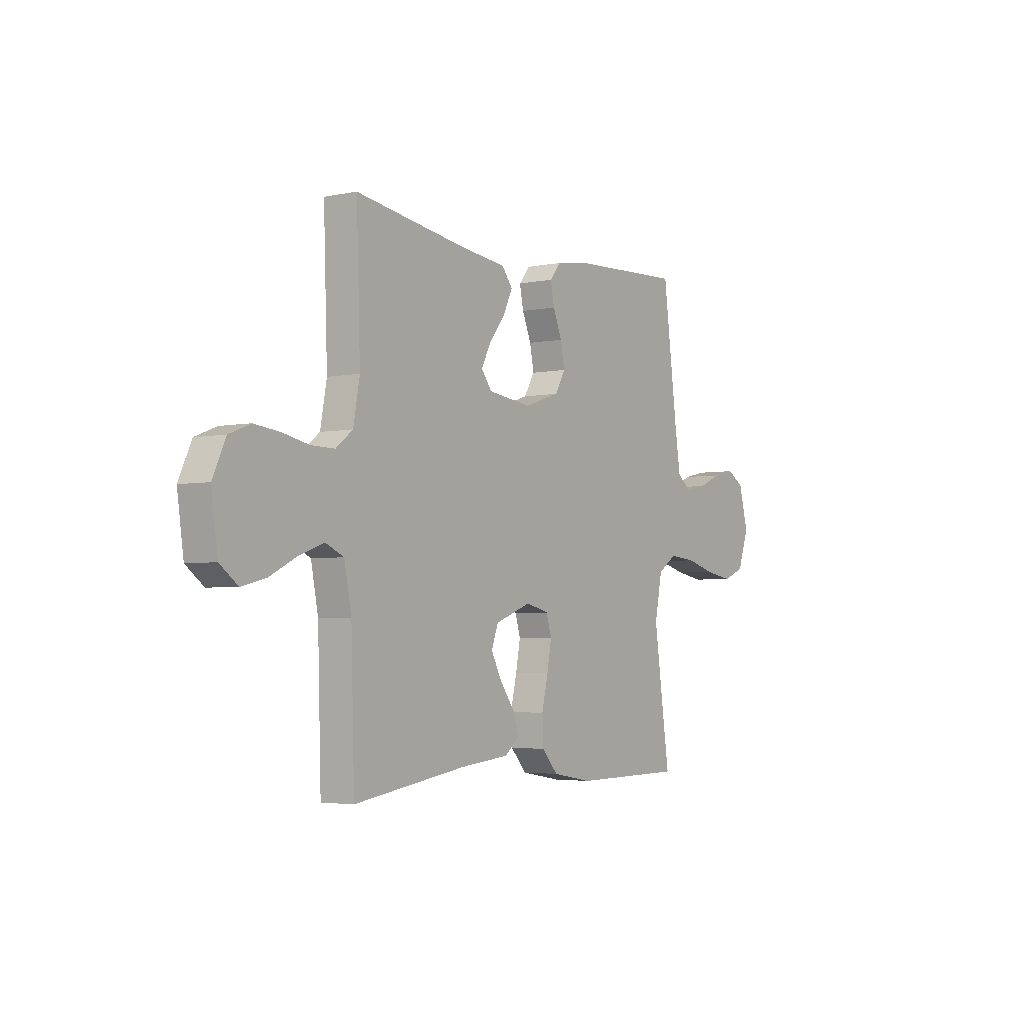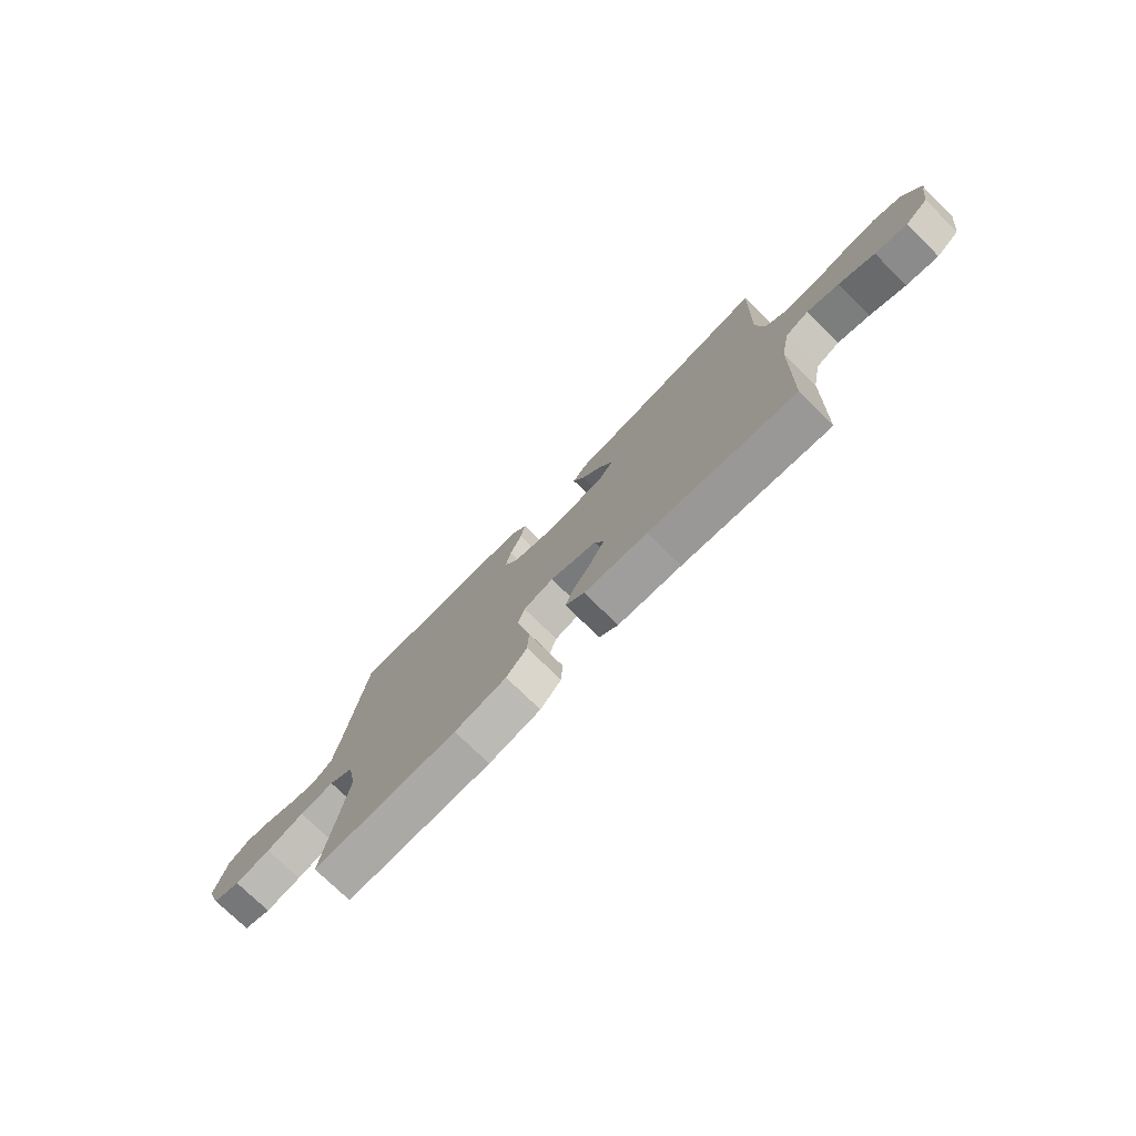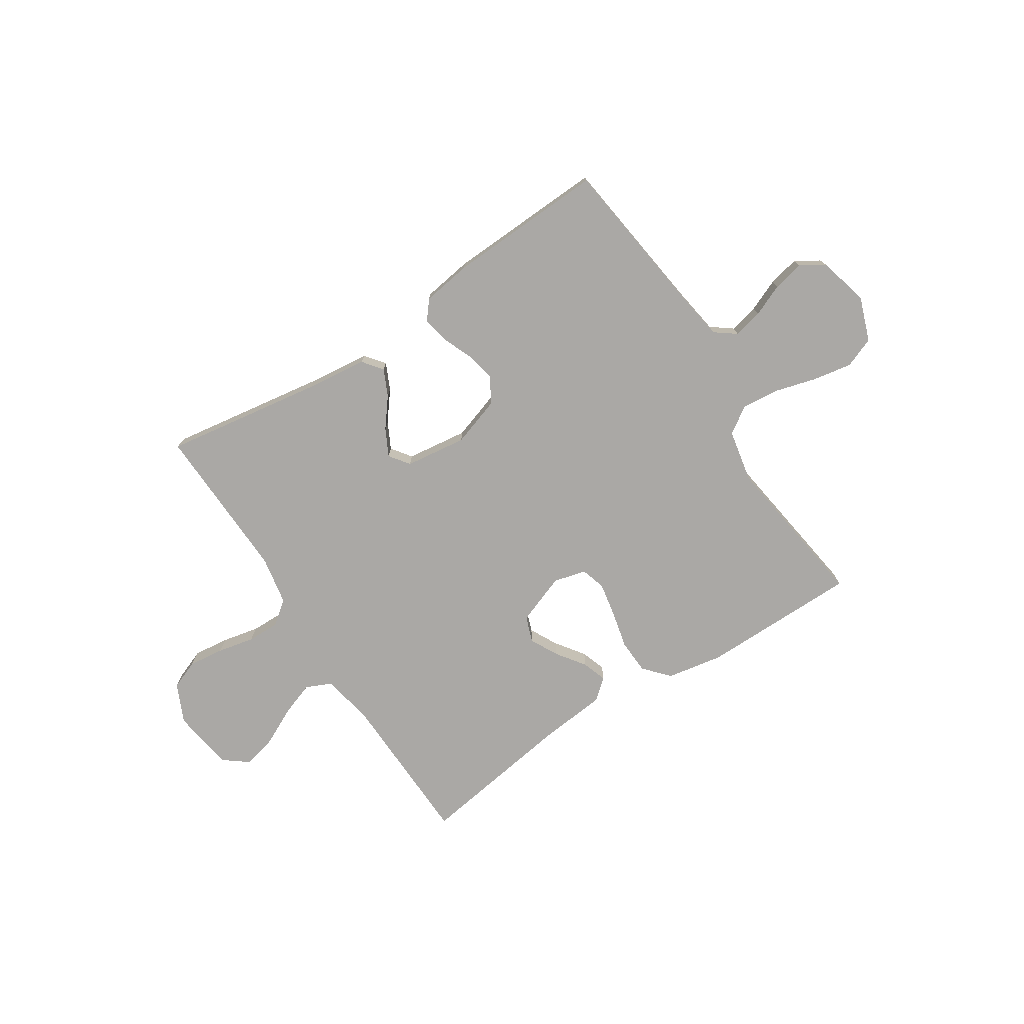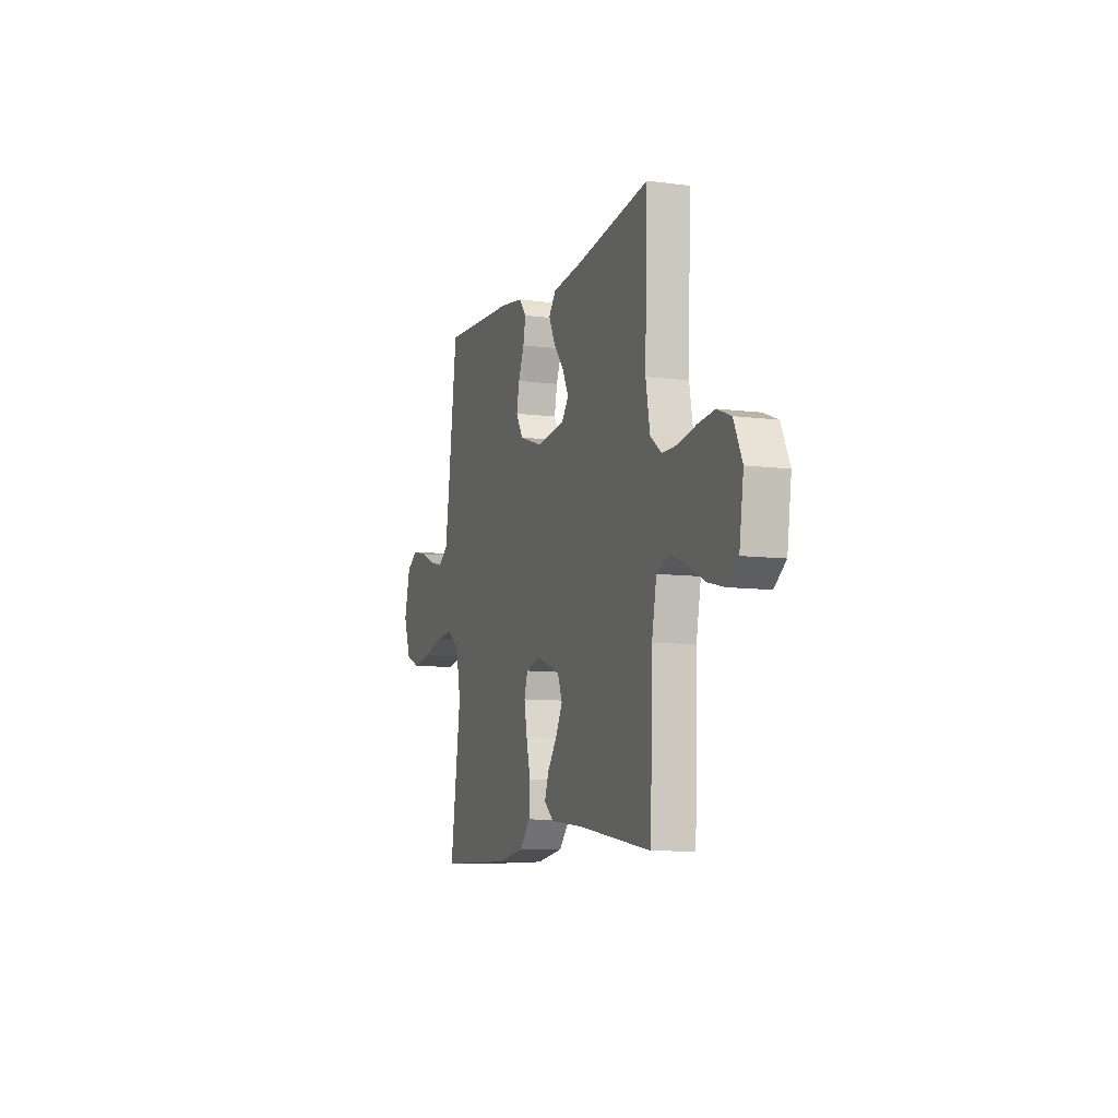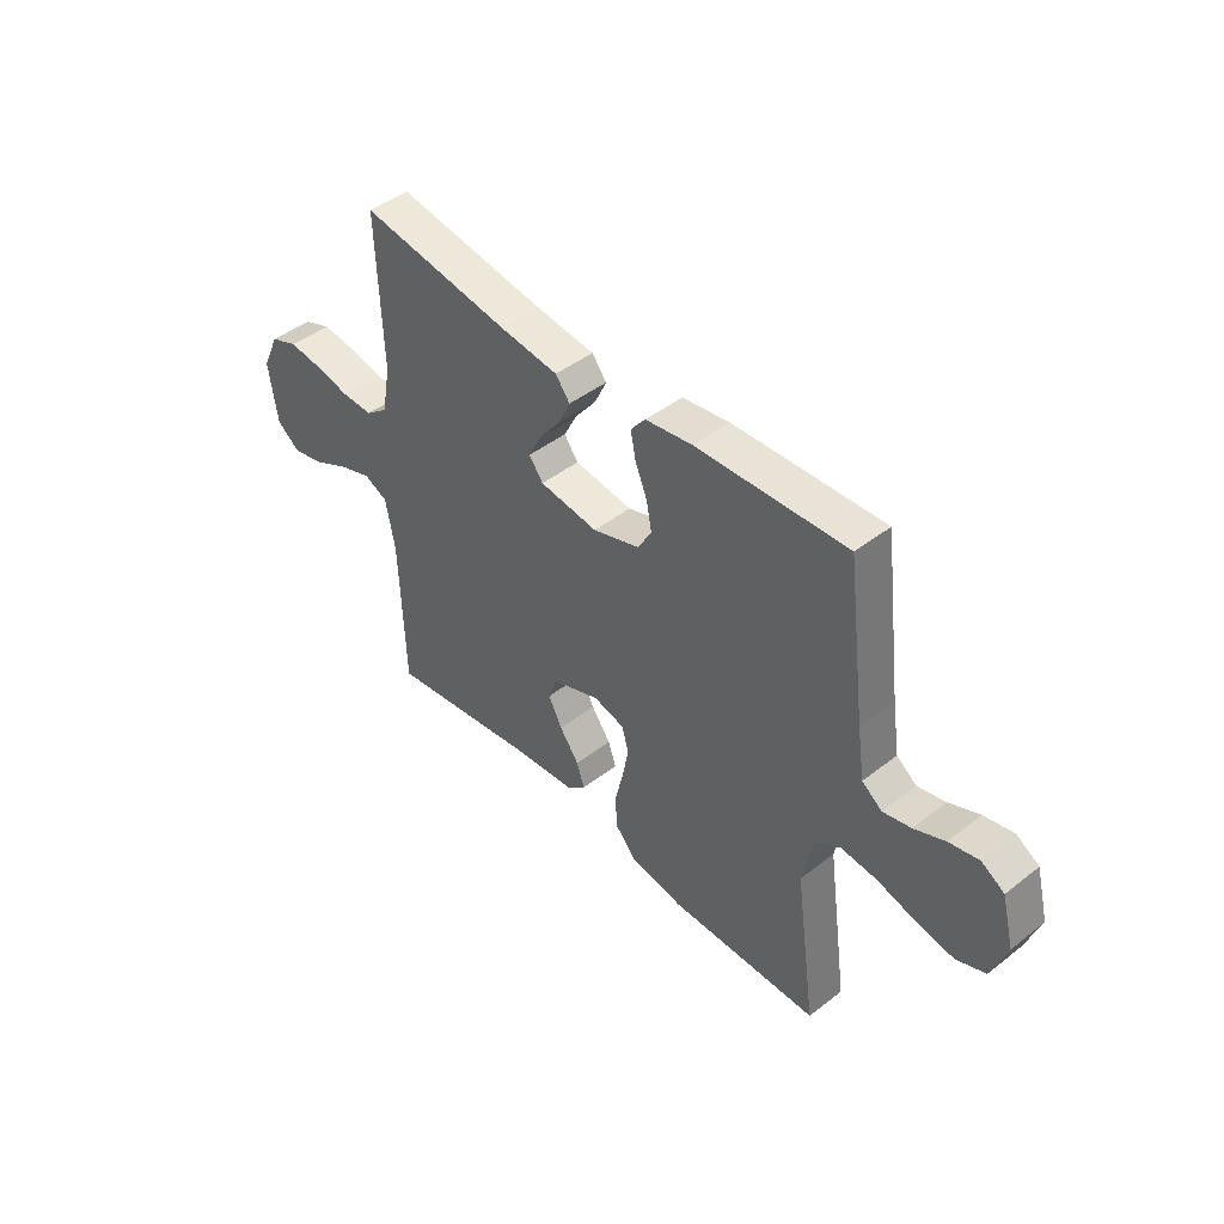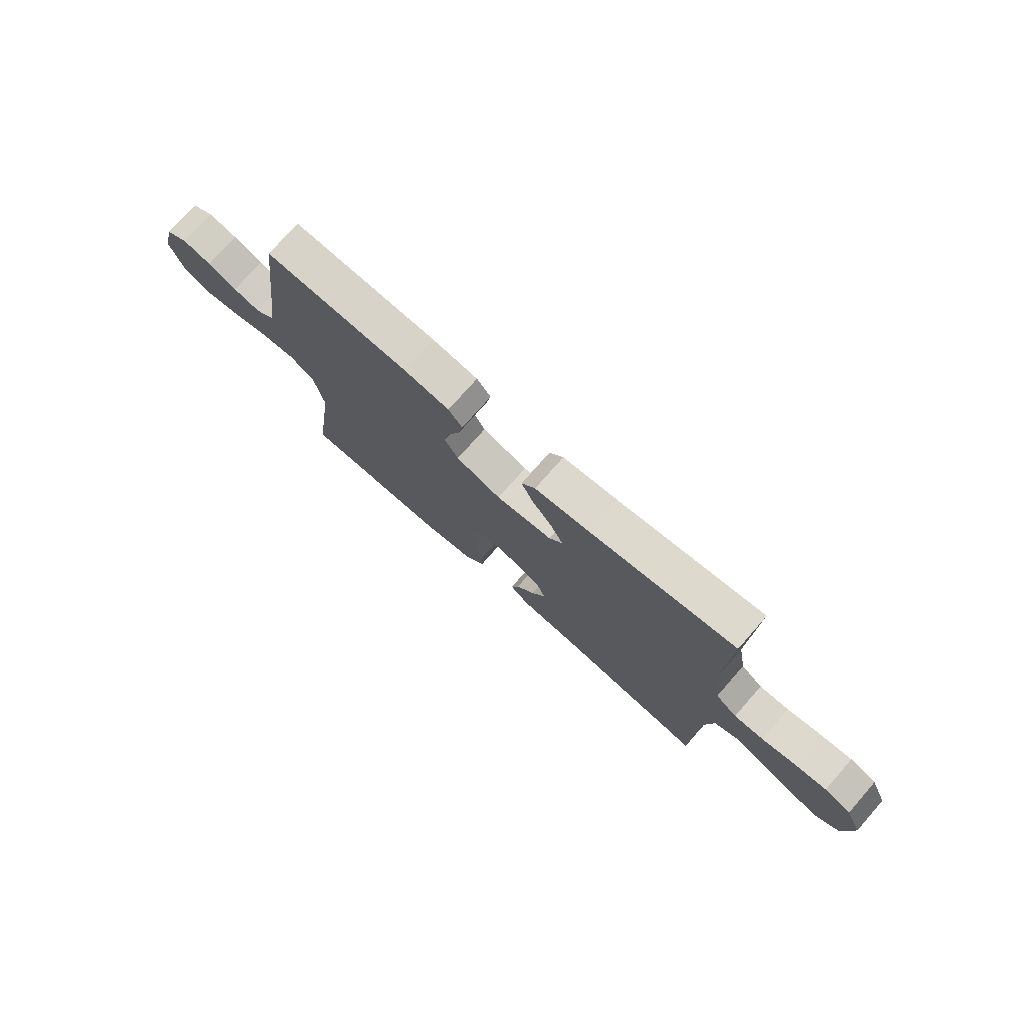
<metadata>
{"format":"obj","ext":"obj","renderer":"f3d","projection":"perspective","resolution":1024,"background":"white","views":[{"elev":-3.5,"azim":-55.4,"up":"+Z"},{"elev":-75.8,"azim":-134.3,"up":"+Z"},{"elev":-75.2,"azim":32.9,"up":"+Y"},{"elev":-8.8,"azim":-109.3,"up":"+Z"},{"elev":44.8,"azim":47.9,"up":"+Z"},{"elev":74.9,"azim":-138.7,"up":"+Z"}]}
</metadata>
<code>
v -0.5 0.07 -0.5
v -0.509 0.07 -0.2
v -0.528 0.07 -0.102
v -0.576 0.07 -0.08
v -0.641 0.07 -0.103
v -0.713 0.07 -0.139
v -0.778 0.07 -0.155
v -0.825 0.07 -0.119
v -0.842 0.07 0
v -0.808 0.07 0.074
v -0.752 0.07 0.096
v -0.684 0.07 0.088
v -0.614 0.07 0.073
v -0.552 0.07 0.072
v -0.507 0.07 0.107
v -0.49 0.07 0.2
v -0.5 0.07 0.5
v -0.2 0.07 0.454
v -0.081 0.07 0.44
v -0.052 0.07 0.403
v -0.076 0.07 0.352
v -0.119 0.07 0.297
v -0.145 0.07 0.246
v -0.117 0.07 0.208
v 0 0.07 0.193
v 0.094 0.07 0.224
v 0.122 0.07 0.272
v 0.111 0.07 0.328
v 0.087 0.07 0.386
v 0.077 0.07 0.437
v 0.106 0.07 0.473
v 0.2 0.07 0.487
v 0.5 0.07 0.5
v 0.539 0.07 0.2
v 0.554 0.07 0.102
v 0.594 0.07 0.072
v 0.65 0.07 0.085
v 0.711 0.07 0.111
v 0.77 0.07 0.124
v 0.816 0.07 0.096
v 0.841 0.07 0
v 0.811 0.07 -0.084
v 0.753 0.07 -0.107
v 0.679 0.07 -0.094
v 0.6 0.07 -0.072
v 0.528 0.07 -0.065
v 0.477 0.07 -0.099
v 0.457 0.07 -0.2
v 0.5 0.07 -0.5
v 0.2 0.07 -0.502
v 0.093 0.07 -0.483
v 0.05 0.07 -0.435
v 0.047 0.07 -0.369
v 0.064 0.07 -0.297
v 0.076 0.07 -0.232
v 0.062 0.07 -0.185
v 0 0.07 -0.169
v -0.096 0.07 -0.205
v -0.114 0.07 -0.254
v -0.086 0.07 -0.308
v -0.047 0.07 -0.362
v -0.031 0.07 -0.409
v -0.07 0.07 -0.442
v -0.2 0.07 -0.455
v -0.5 0 -0.5
v -0.509 0 -0.2
v -0.528 0 -0.102
v -0.576 0 -0.08
v -0.641 0 -0.103
v -0.713 0 -0.139
v -0.778 0 -0.155
v -0.825 0 -0.119
v -0.842 0 0
v -0.808 0 0.074
v -0.752 0 0.096
v -0.684 0 0.088
v -0.614 0 0.073
v -0.552 0 0.072
v -0.507 0 0.107
v -0.49 0 0.2
v -0.5 0 0.5
v -0.2 0 0.454
v -0.081 0 0.44
v -0.052 0 0.403
v -0.076 0 0.352
v -0.119 0 0.297
v -0.145 0 0.246
v -0.117 0 0.208
v 0 0 0.193
v 0.094 0 0.224
v 0.122 0 0.272
v 0.111 0 0.328
v 0.087 0 0.386
v 0.077 0 0.437
v 0.106 0 0.473
v 0.2 0 0.487
v 0.5 0 0.5
v 0.539 0 0.2
v 0.554 0 0.102
v 0.594 0 0.072
v 0.65 0 0.085
v 0.711 0 0.111
v 0.77 0 0.124
v 0.816 0 0.096
v 0.841 0 0
v 0.811 0 -0.084
v 0.753 0 -0.107
v 0.679 0 -0.094
v 0.6 0 -0.072
v 0.528 0 -0.065
v 0.477 0 -0.099
v 0.457 0 -0.2
v 0.5 0 -0.5
v 0.2 0 -0.502
v 0.093 0 -0.483
v 0.05 0 -0.435
v 0.047 0 -0.369
v 0.064 0 -0.297
v 0.076 0 -0.232
v 0.062 0 -0.185
v 0 0 -0.169
v -0.096 0 -0.205
v -0.114 0 -0.254
v -0.086 0 -0.308
v -0.047 0 -0.362
v -0.031 0 -0.409
v -0.07 0 -0.442
v -0.2 0 -0.455
f 62 63 64
f 61 62 64
f 60 61 64
f 64 1 2
f 60 64 2
f 59 60 2
f 58 59 2 3
f 57 58 3 4
f 52 53 54
f 51 52 54
f 50 51 54
f 49 50 54
f 48 49 54
f 47 48 54 55
f 46 47 55 56
f 43 44 45
f 42 43 45
f 41 42 45
f 40 41 45
f 39 40 45
f 38 39 45
f 37 38 45
f 36 37 45 46
f 46 56 57
f 36 46 57
f 35 36 57
f 32 33 34
f 31 32 34
f 30 31 34
f 29 30 34
f 28 29 34
f 27 28 34 35
f 20 21 22
f 19 20 22
f 18 19 22
f 18 22 23
f 17 18 23
f 16 17 23
f 15 16 23 24
f 11 12 13
f 10 11 13
f 9 10 13
f 8 9 13
f 7 8 13
f 6 7 13
f 5 6 13
f 4 5 13 14
f 15 24 25
f 14 15 25
f 4 14 25
f 57 4 25
f 35 57 25 26
f 26 27 35
f 128 127 126
f 128 126 125
f 128 125 124
f 66 65 128
f 66 128 124
f 66 124 123
f 67 66 123 122
f 68 67 122 121
f 118 117 116
f 118 116 115
f 118 115 114
f 118 114 113
f 118 113 112
f 119 118 112 111
f 120 119 111 110
f 109 108 107
f 109 107 106
f 109 106 105
f 109 105 104
f 109 104 103
f 109 103 102
f 109 102 101
f 110 109 101 100
f 121 120 110
f 121 110 100
f 121 100 99
f 98 97 96
f 98 96 95
f 98 95 94
f 98 94 93
f 98 93 92
f 99 98 92 91
f 86 85 84
f 86 84 83
f 86 83 82
f 87 86 82
f 87 82 81
f 87 81 80
f 88 87 80 79
f 77 76 75
f 77 75 74
f 77 74 73
f 77 73 72
f 77 72 71
f 77 71 70
f 77 70 69
f 78 77 69 68
f 89 88 79
f 89 79 78
f 89 78 68
f 89 68 121
f 90 89 121 99
f 99 91 90
f 1 65 66 2
f 2 66 67 3
f 3 67 68 4
f 4 68 69 5
f 5 69 70 6
f 6 70 71 7
f 7 71 72 8
f 8 72 73 9
f 9 73 74 10
f 10 74 75 11
f 11 75 76 12
f 12 76 77 13
f 13 77 78 14
f 14 78 79 15
f 15 79 80 16
f 16 80 81 17
f 17 81 82 18
f 18 82 83 19
f 19 83 84 20
f 20 84 85 21
f 21 85 86 22
f 22 86 87 23
f 23 87 88 24
f 24 88 89 25
f 25 89 90 26
f 26 90 91 27
f 27 91 92 28
f 28 92 93 29
f 29 93 94 30
f 30 94 95 31
f 31 95 96 32
f 32 96 97 33
f 33 97 98 34
f 34 98 99 35
f 35 99 100 36
f 36 100 101 37
f 37 101 102 38
f 38 102 103 39
f 39 103 104 40
f 40 104 105 41
f 41 105 106 42
f 42 106 107 43
f 43 107 108 44
f 44 108 109 45
f 45 109 110 46
f 46 110 111 47
f 47 111 112 48
f 48 112 113 49
f 49 113 114 50
f 50 114 115 51
f 51 115 116 52
f 52 116 117 53
f 53 117 118 54
f 54 118 119 55
f 55 119 120 56
f 56 120 121 57
f 57 121 122 58
f 58 122 123 59
f 59 123 124 60
f 60 124 125 61
f 61 125 126 62
f 62 126 127 63
f 63 127 128 64
f 64 128 65 1

</code>
